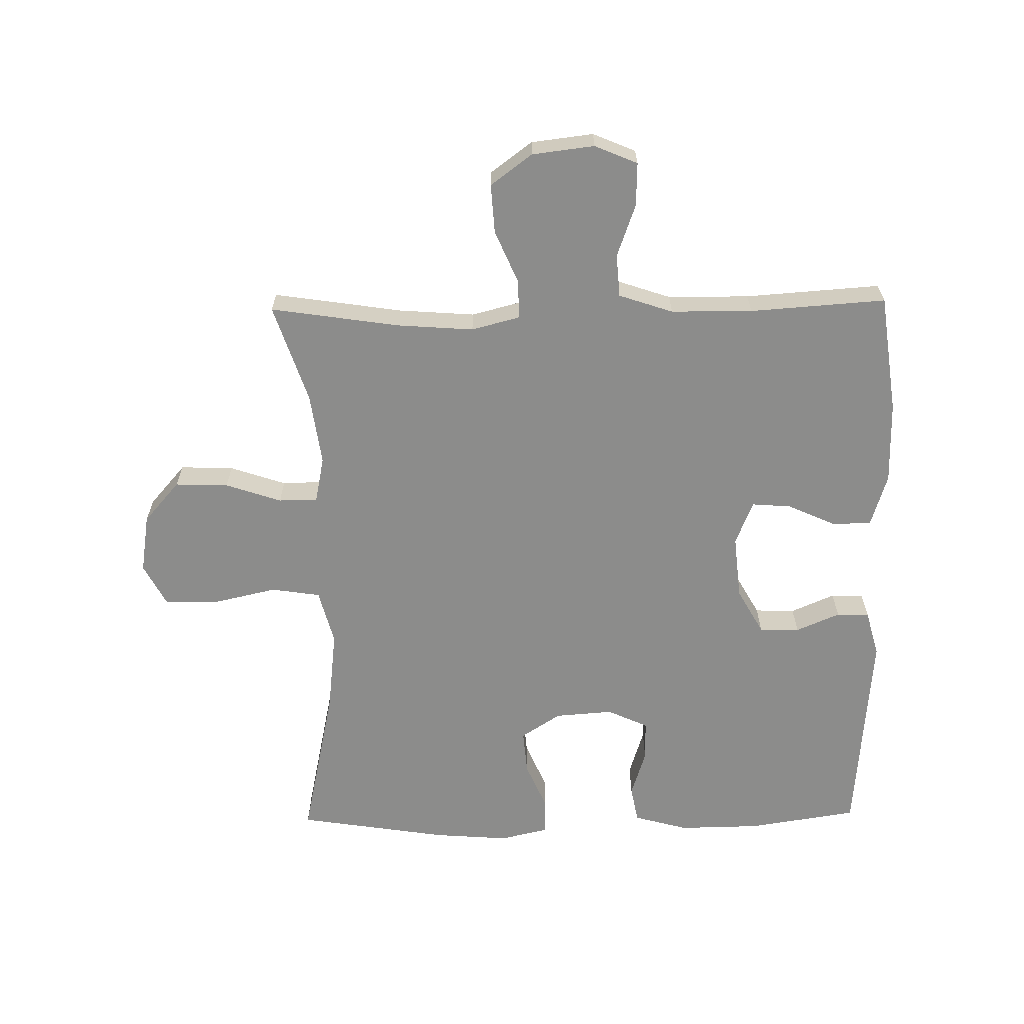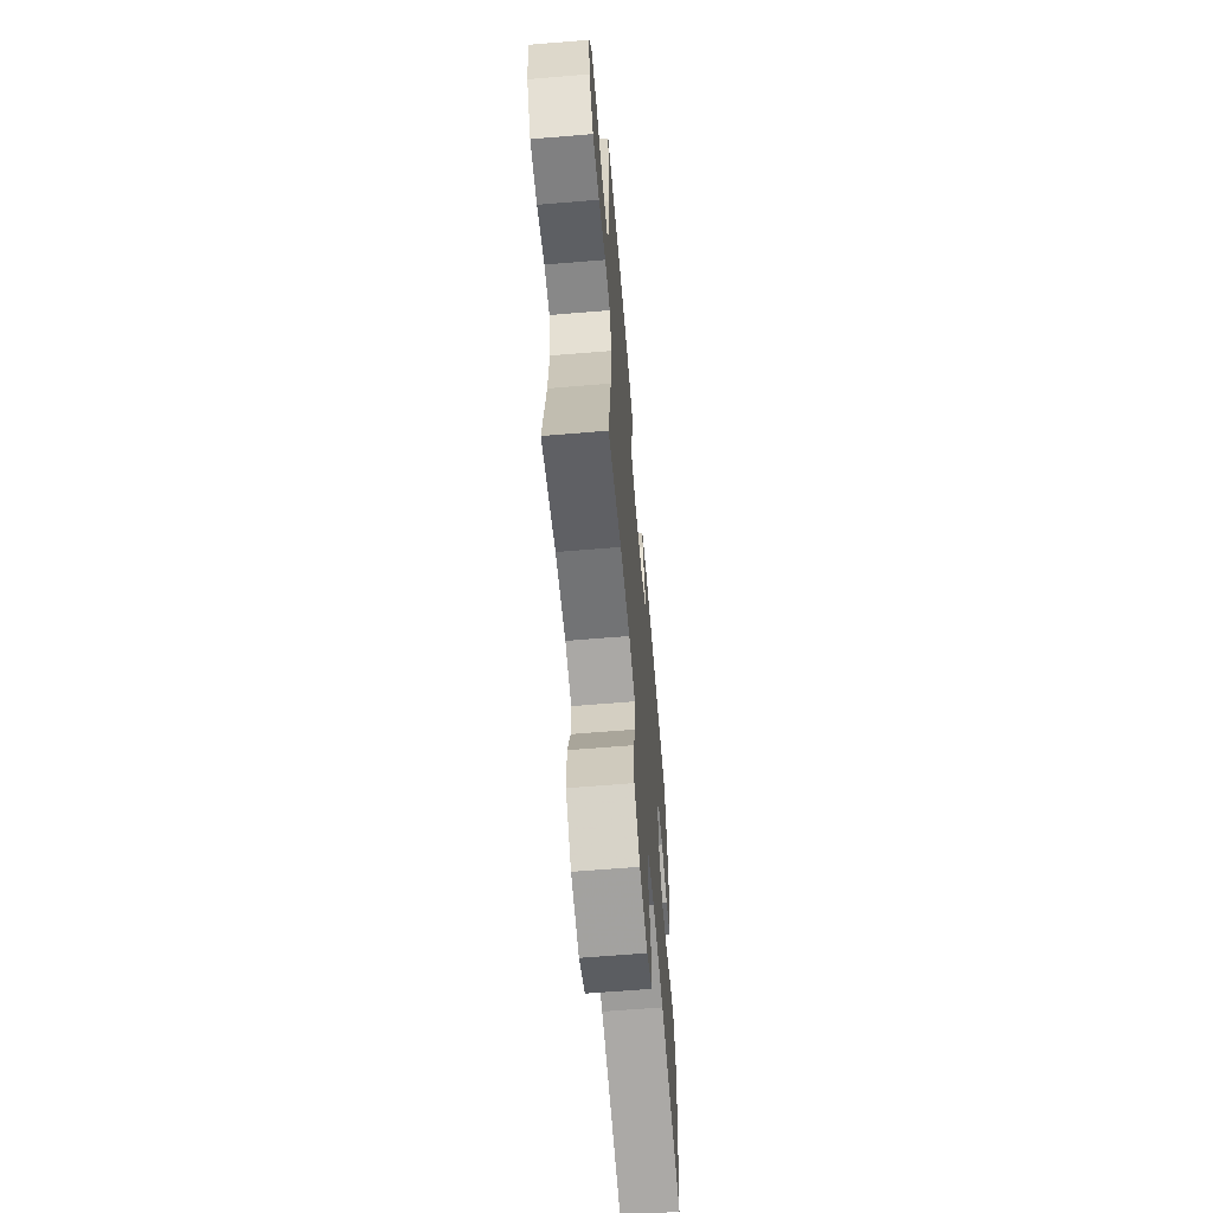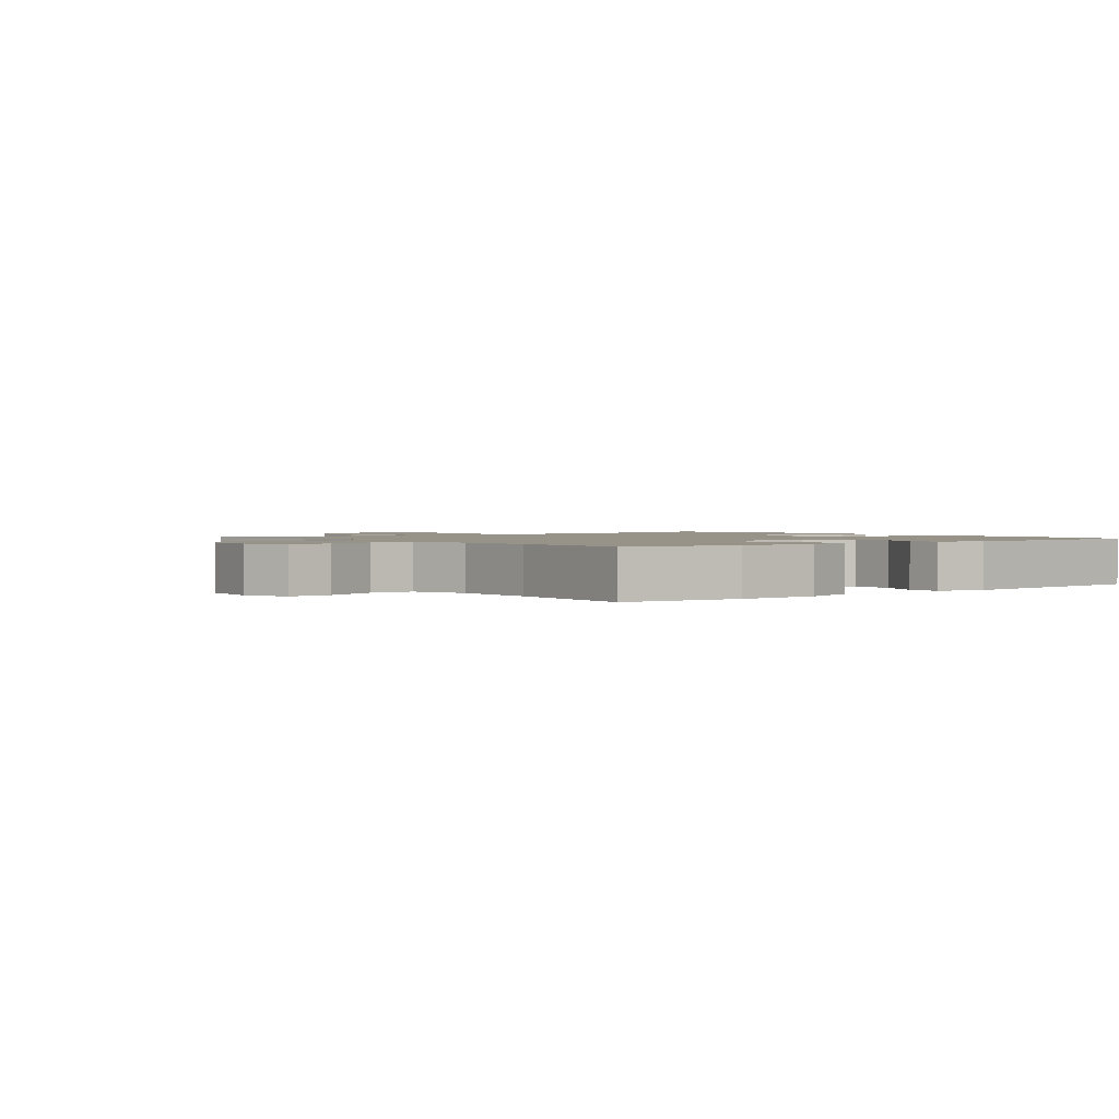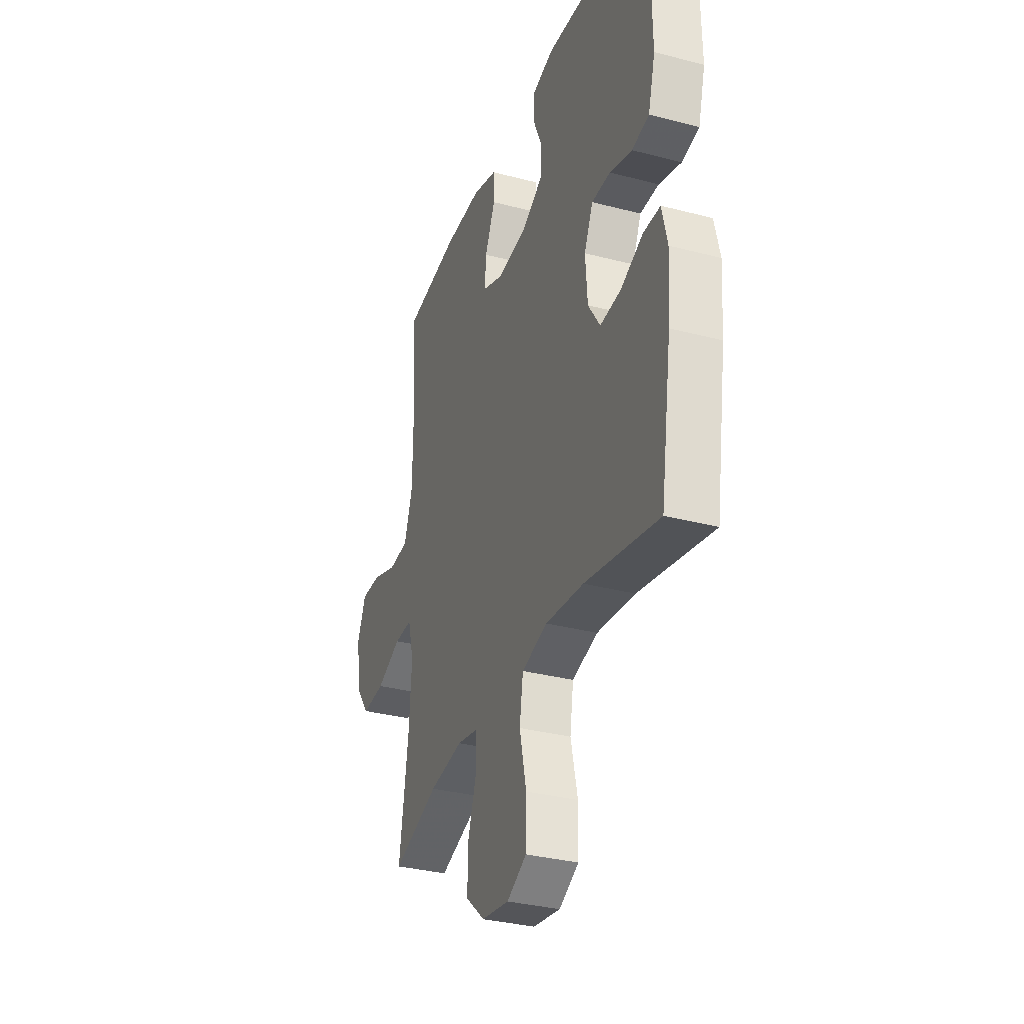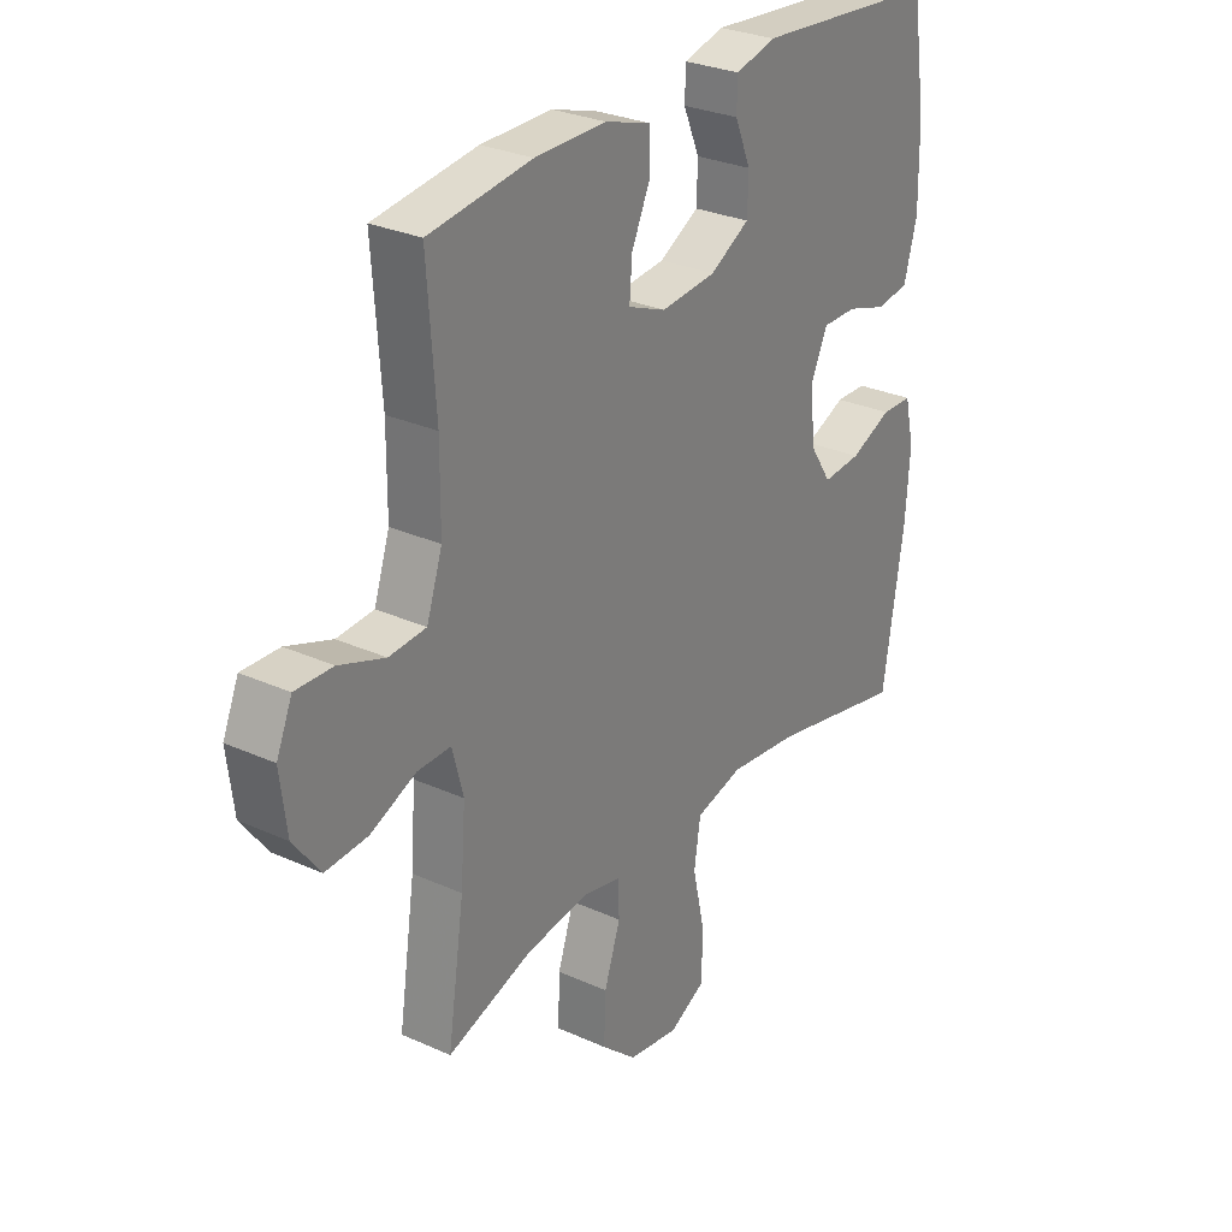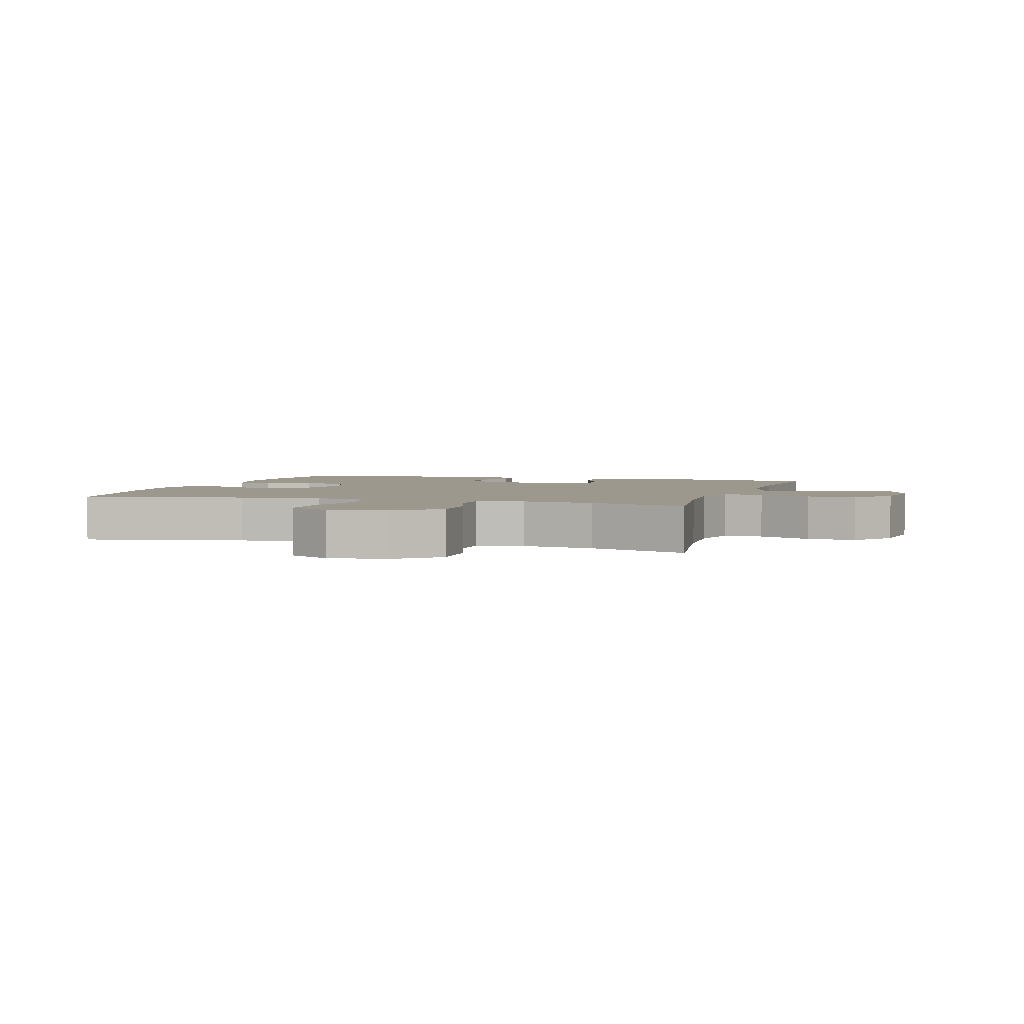
<metadata>
{"format":"obj","ext":"obj","renderer":"f3d","projection":"perspective","resolution":1024,"background":"white","views":[{"elev":-64.1,"azim":-89.1,"up":"+Y"},{"elev":-63.7,"azim":-85.2,"up":"+Z"},{"elev":1.5,"azim":-38.3,"up":"+Y"},{"elev":-33.1,"azim":70.2,"up":"+Z"},{"elev":28.7,"azim":-55.9,"up":"+Z"},{"elev":3.1,"azim":-162.6,"up":"+Y"}]}
</metadata>
<code>
v -0.5 0.07 0.5
v -0.311 0.07 0.526
v -0.18 0.07 0.527
v -0.096 0.07 0.501
v -0.094 0.07 0.439
v -0.129 0.07 0.362
v -0.134 0.07 0.299
v -0.064 0.07 0.271
v 0.038 0.07 0.281
v 0.111 0.07 0.322
v 0.113 0.07 0.386
v 0.083 0.07 0.456
v 0.085 0.07 0.508
v 0.159 0.07 0.528
v 0.5 0.07 0.5
v 0.527 0.07 0.326
v 0.529 0.07 0.195
v 0.505 0.07 0.108
v 0.446 0.07 0.097
v 0.37 0.07 0.121
v 0.306 0.07 0.121
v 0.276 0.07 0.056
v 0.283 0.07 -0.037
v 0.324 0.07 -0.1
v 0.395 0.07 -0.094
v 0.472 0.07 -0.061
v 0.529 0.07 -0.062
v 0.547 0.07 -0.139
v 0.538 0.07 -0.258
v 0.5 0.07 -0.5
v 0.248 0.07 -0.446
v 0.118 0.07 -0.431
v 0.03 0.07 -0.454
v 0.018 0.07 -0.532
v 0.041 0.07 -0.634
v 0.039 0.07 -0.72
v -0.028 0.07 -0.755
v -0.122 0.07 -0.74
v -0.187 0.07 -0.683
v -0.184 0.07 -0.598
v -0.154 0.07 -0.509
v -0.155 0.07 -0.447
v -0.228 0.07 -0.432
v -0.343 0.07 -0.448
v -0.5 0.07 -0.5
v -0.469 0.07 -0.294
v -0.46 0.07 -0.173
v -0.48 0.07 -0.096
v -0.542 0.07 -0.097
v -0.626 0.07 -0.133
v -0.704 0.07 -0.138
v -0.753 0.07 -0.072
v -0.765 0.07 0.027
v -0.736 0.07 0.095
v -0.667 0.07 0.093
v -0.583 0.07 0.063
v -0.515 0.07 0.068
v -0.486 0.07 0.154
v -0.485 0.07 0.284
v -0.5 0 0.5
v -0.311 0 0.526
v -0.18 0 0.527
v -0.096 0 0.501
v -0.094 0 0.439
v -0.129 0 0.362
v -0.134 0 0.299
v -0.064 0 0.271
v 0.038 0 0.281
v 0.111 0 0.322
v 0.113 0 0.386
v 0.083 0 0.456
v 0.085 0 0.508
v 0.159 0 0.528
v 0.5 0 0.5
v 0.527 0 0.326
v 0.529 0 0.195
v 0.505 0 0.108
v 0.446 0 0.097
v 0.37 0 0.121
v 0.306 0 0.121
v 0.276 0 0.056
v 0.283 0 -0.037
v 0.324 0 -0.1
v 0.395 0 -0.094
v 0.472 0 -0.061
v 0.529 0 -0.062
v 0.547 0 -0.139
v 0.538 0 -0.258
v 0.5 0 -0.5
v 0.248 0 -0.446
v 0.118 0 -0.431
v 0.03 0 -0.454
v 0.018 0 -0.532
v 0.041 0 -0.634
v 0.039 0 -0.72
v -0.028 0 -0.755
v -0.122 0 -0.74
v -0.187 0 -0.683
v -0.184 0 -0.598
v -0.154 0 -0.509
v -0.155 0 -0.447
v -0.228 0 -0.432
v -0.343 0 -0.448
v -0.5 0 -0.5
v -0.469 0 -0.294
v -0.46 0 -0.173
v -0.48 0 -0.096
v -0.542 0 -0.097
v -0.626 0 -0.133
v -0.704 0 -0.138
v -0.753 0 -0.072
v -0.765 0 0.027
v -0.736 0 0.095
v -0.667 0 0.093
v -0.583 0 0.063
v -0.515 0 0.068
v -0.486 0 0.154
v -0.485 0 0.284
f 54 55 56
f 53 54 56
f 52 53 56
f 51 52 56
f 50 51 56
f 49 50 56
f 48 49 56 57
f 47 48 57 58
f 44 45 46
f 43 44 46 47
f 47 58 59
f 43 47 59
f 42 43 59
f 39 40 41
f 38 39 41
f 37 38 41
f 36 37 41
f 35 36 41
f 34 35 41
f 33 34 41 42
f 29 30 31
f 28 29 31
f 27 28 31
f 26 27 31
f 25 26 31
f 24 25 31 32
f 42 59 1
f 33 42 1
f 32 33 1
f 24 32 1
f 23 24 1
f 18 19 20
f 17 18 20
f 16 17 20
f 15 16 20
f 14 15 20
f 13 14 20
f 12 13 20
f 11 12 20
f 10 11 20 21
f 4 5 6
f 3 4 6
f 2 3 6
f 1 2 6
f 1 6 7
f 22 23 1 7
f 9 10 21 22
f 8 9 22
f 7 8 22
f 115 114 113
f 115 113 112
f 115 112 111
f 115 111 110
f 115 110 109
f 115 109 108
f 116 115 108 107
f 117 116 107 106
f 105 104 103
f 106 105 103 102
f 118 117 106
f 118 106 102
f 118 102 101
f 100 99 98
f 100 98 97
f 100 97 96
f 100 96 95
f 100 95 94
f 100 94 93
f 101 100 93 92
f 90 89 88
f 90 88 87
f 90 87 86
f 90 86 85
f 90 85 84
f 91 90 84 83
f 60 118 101
f 60 101 92
f 60 92 91
f 60 91 83
f 60 83 82
f 79 78 77
f 79 77 76
f 79 76 75
f 79 75 74
f 79 74 73
f 79 73 72
f 79 72 71
f 79 71 70
f 80 79 70 69
f 65 64 63
f 65 63 62
f 65 62 61
f 65 61 60
f 66 65 60
f 66 60 82 81
f 81 80 69 68
f 81 68 67
f 81 67 66
f 1 60 61 2
f 2 61 62 3
f 3 62 63 4
f 4 63 64 5
f 5 64 65 6
f 6 65 66 7
f 7 66 67 8
f 8 67 68 9
f 9 68 69 10
f 10 69 70 11
f 11 70 71 12
f 12 71 72 13
f 13 72 73 14
f 14 73 74 15
f 15 74 75 16
f 16 75 76 17
f 17 76 77 18
f 18 77 78 19
f 19 78 79 20
f 20 79 80 21
f 21 80 81 22
f 22 81 82 23
f 23 82 83 24
f 24 83 84 25
f 25 84 85 26
f 26 85 86 27
f 27 86 87 28
f 28 87 88 29
f 29 88 89 30
f 30 89 90 31
f 31 90 91 32
f 32 91 92 33
f 33 92 93 34
f 34 93 94 35
f 35 94 95 36
f 36 95 96 37
f 37 96 97 38
f 38 97 98 39
f 39 98 99 40
f 40 99 100 41
f 41 100 101 42
f 42 101 102 43
f 43 102 103 44
f 44 103 104 45
f 45 104 105 46
f 46 105 106 47
f 47 106 107 48
f 48 107 108 49
f 49 108 109 50
f 50 109 110 51
f 51 110 111 52
f 52 111 112 53
f 53 112 113 54
f 54 113 114 55
f 55 114 115 56
f 56 115 116 57
f 57 116 117 58
f 58 117 118 59
f 59 118 60 1

</code>
